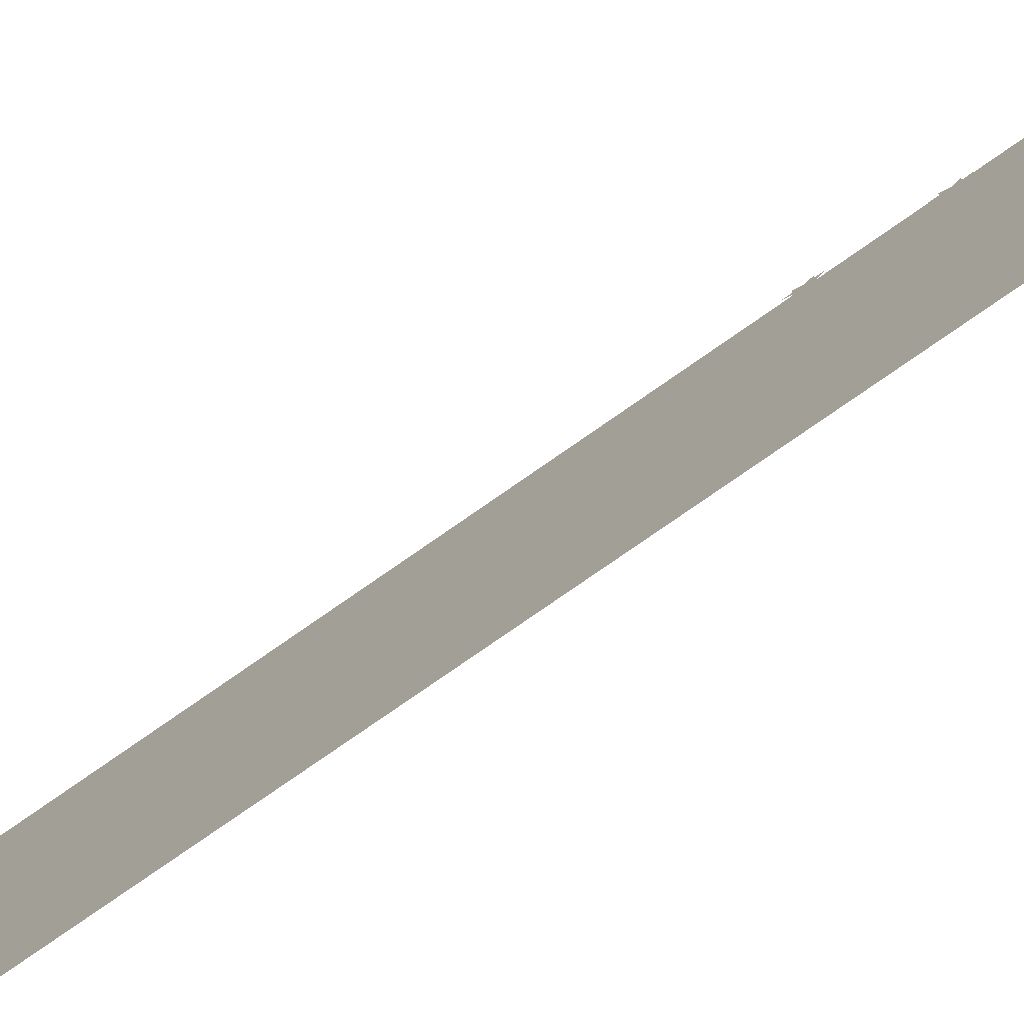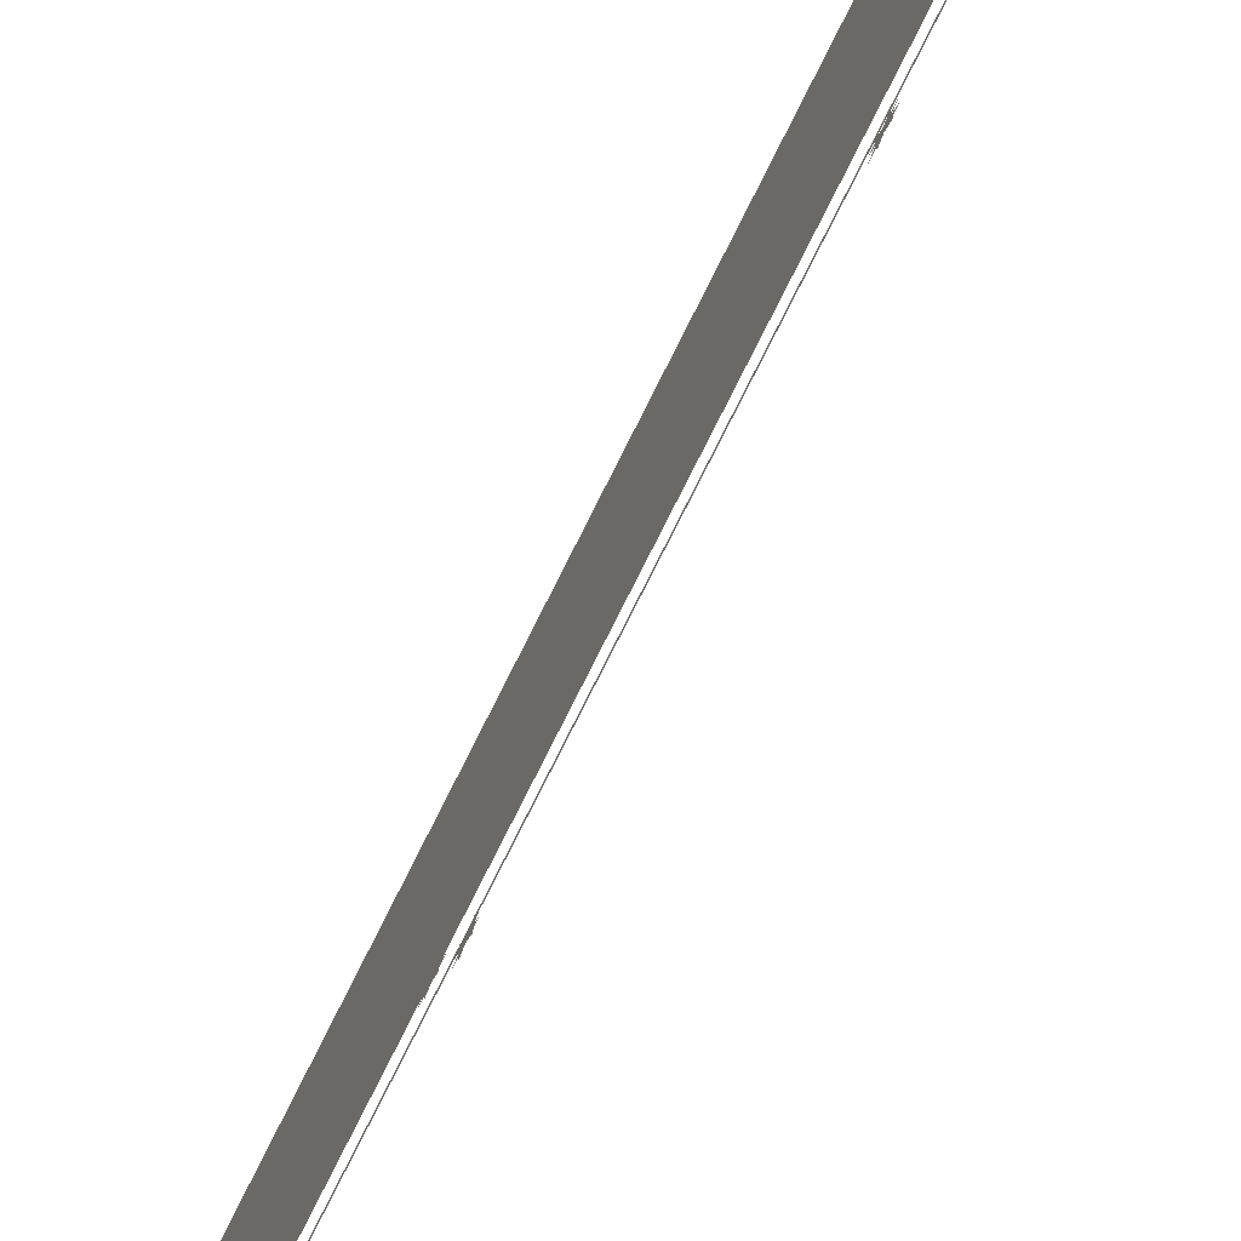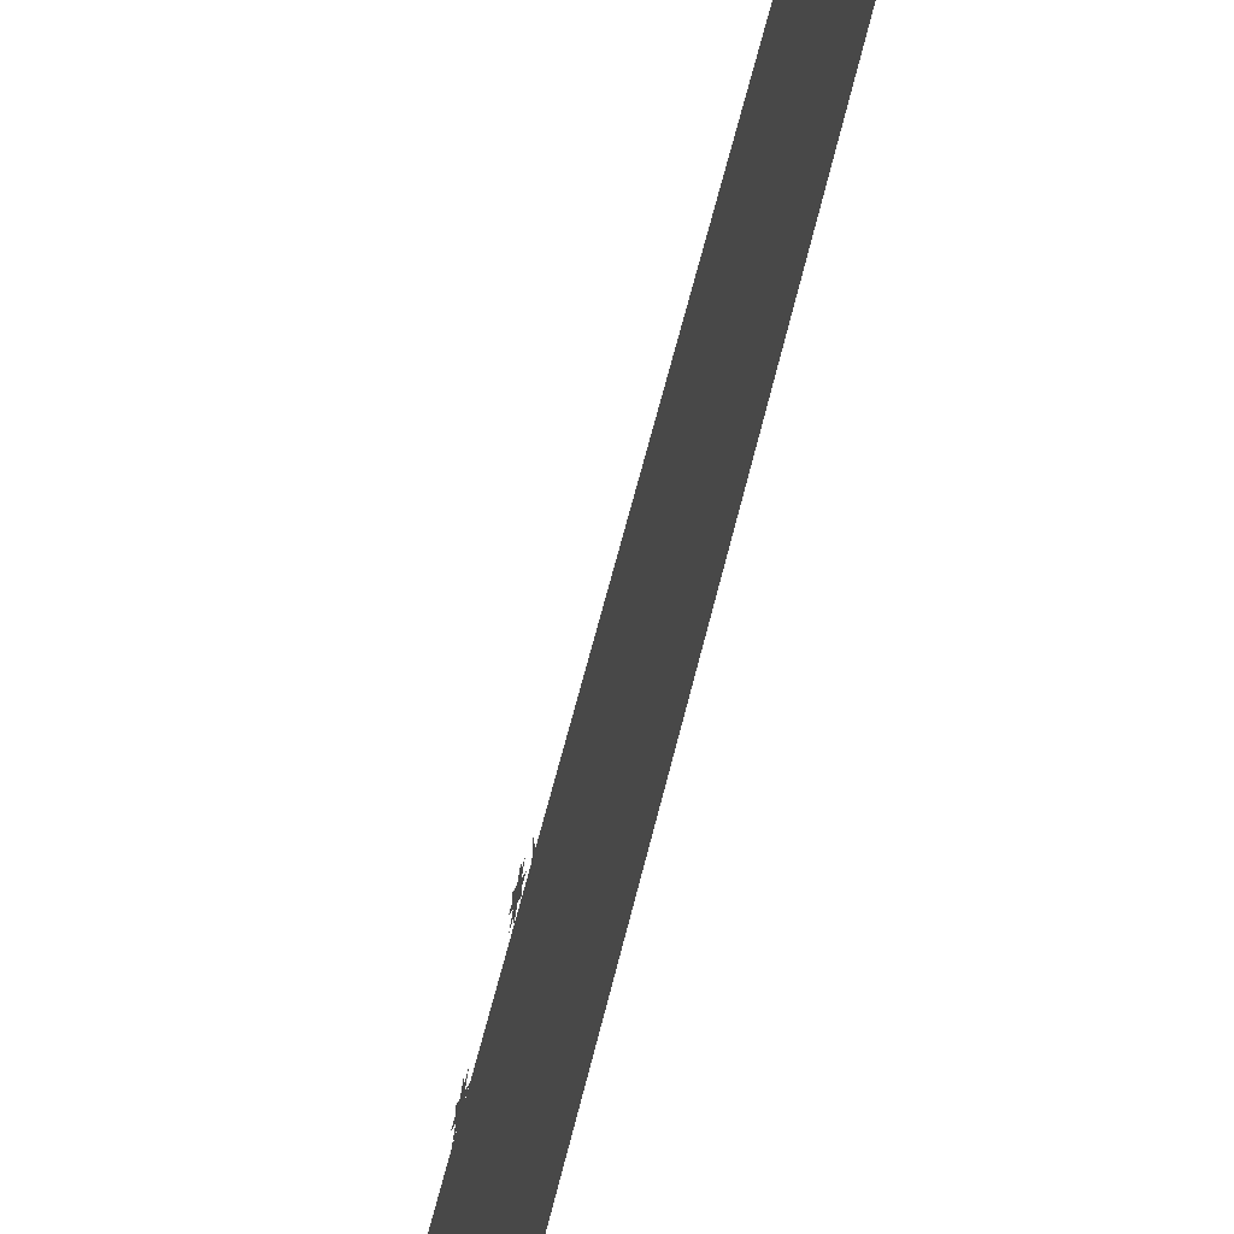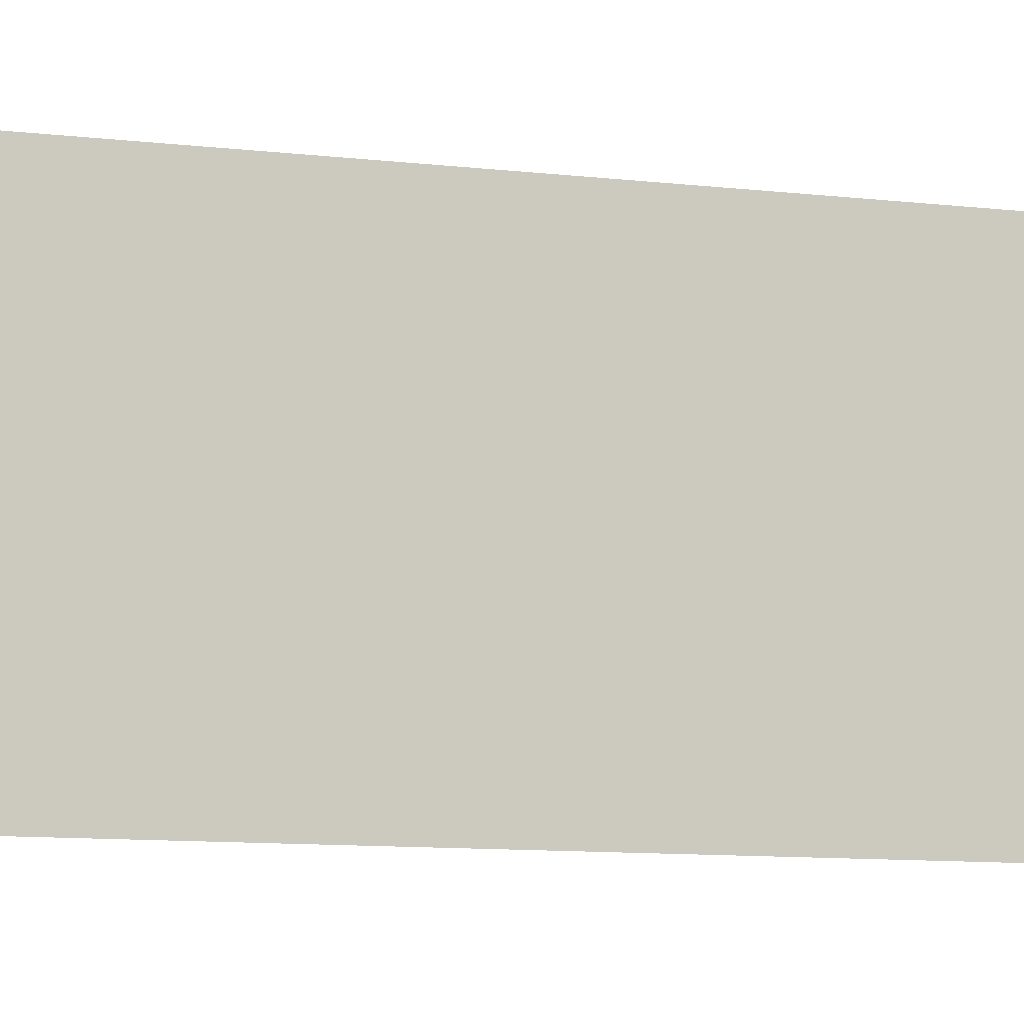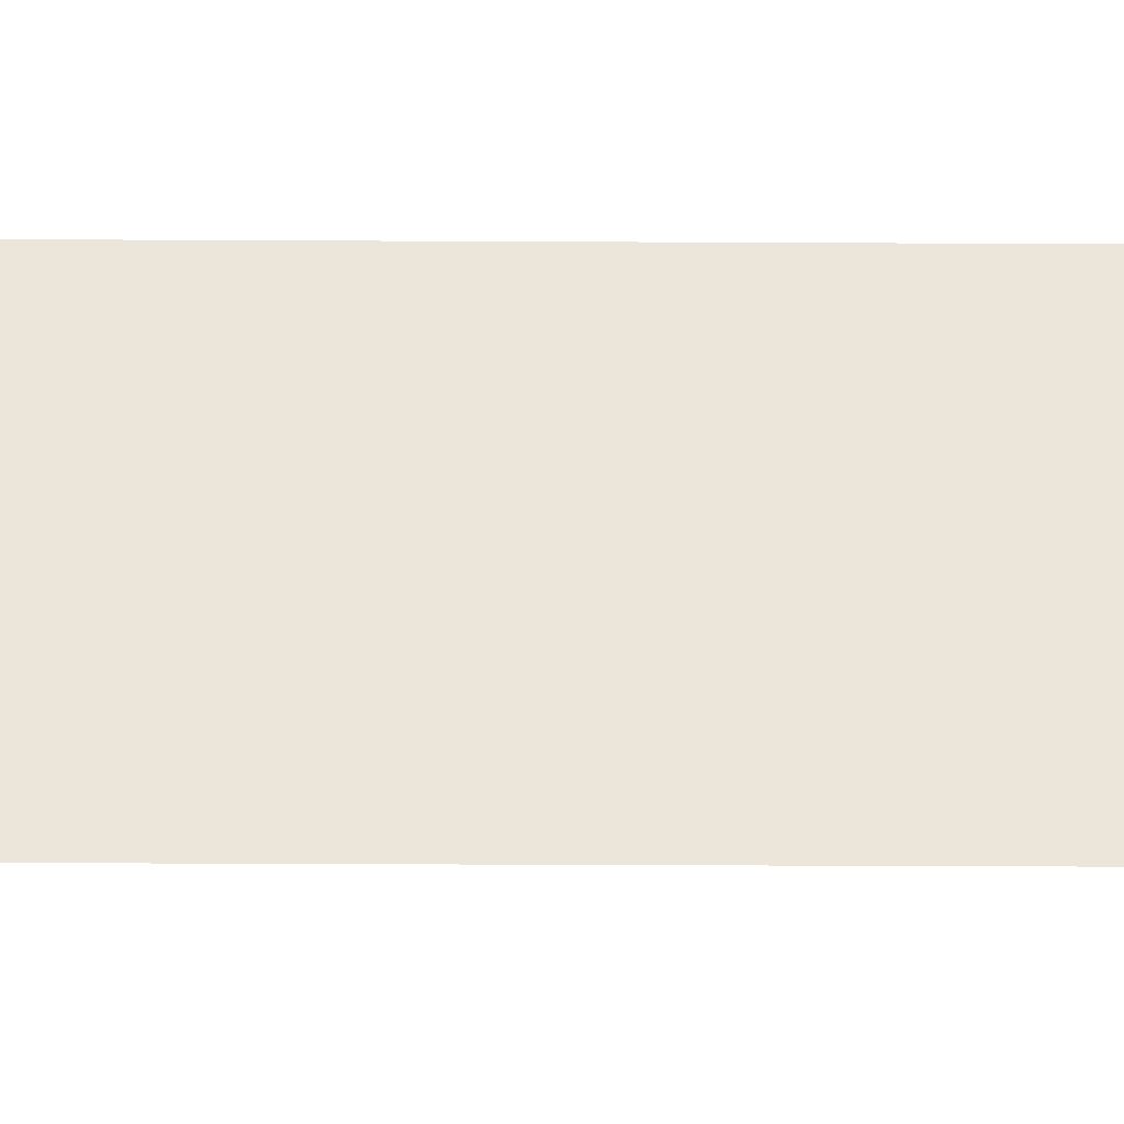
<metadata>
{"format":"obj","ext":"obj","renderer":"f3d","projection":"perspective","resolution":1024,"background":"white","views":[{"elev":-78.4,"azim":124.8,"up":"+Z"},{"elev":-78.4,"azim":-26.7,"up":"+Z"},{"elev":59.1,"azim":-166.6,"up":"+Z"},{"elev":-8.2,"azim":-110.2,"up":"+Z"},{"elev":-33.9,"azim":-90.4,"up":"+Z"}]}
</metadata>
<code>
v -0.2969 -1.219 -0.2344
v -0.2969 -1.211 -0.2266
v -0.2969 -1.242 -0.2031
v -0.2969 -1.188 -0.2344
v -0.2969 -1.195 -0.2266
v -0.2969 -1.203 -0.1875
v -0.2969 -1.164 -0.2031
v -0.2969 -1.188 -0.25
v -0.2969 -1.148 -0.2422
v -0.2969 -1.195 -0.2578
v -0.2969 -1.164 -0.2812
v -0.2969 -1.211 -0.2578
v -0.2969 -1.203 -0.2969
v -0.2969 -1.219 -0.25
v -0.2969 -1.242 -0.2812
v -0.2969 -1.258 -0.2422
v -0.2891 -1.195 -0.2344
v -0.2891 -1.211 -0.2344
v -0.2891 -1.211 -0.25
v -0.2891 -1.195 -0.25
v -0.2891 -1.195 -0.2422
v -0.2891 -1.188 -0.2344
v -0.2891 -1.203 -0.2344
v -0.2891 -1.211 -0.2266
v -0.2891 -1.195 -0.2266
v -0.2891 -1.188 -0.25
v -0.2891 -1.203 -0.25
v -0.2891 -1.195 -0.2578
v -0.2891 -1.211 -0.2578
v -0.2891 -1.211 -0.2422
v -0.2891 -1.219 -0.25
v -0.2891 -1.219 -0.2344
v -0.2969 -0.3594 -0.2812
v -0.2969 -0.3516 -0.2891
v -0.2969 -0.3281 -0.2578
v -0.2969 -0.3594 -0.3125
v -0.2969 -0.3516 -0.3047
v -0.2969 -0.3125 -0.2969
v -0.2969 -0.3281 -0.3359
v -0.2969 -0.375 -0.3125
v -0.2969 -0.3672 -0.3516
v -0.2969 -0.3828 -0.3047
v -0.2969 -0.4062 -0.3359
v -0.2969 -0.3828 -0.2891
v -0.2969 -0.4219 -0.2969
v -0.2969 -0.375 -0.2812
v -0.2969 -0.4062 -0.2578
v -0.2969 -0.3672 -0.2422
v -0.2891 -0.3594 -0.3047
v -0.2891 -0.3594 -0.2891
v -0.2891 -0.375 -0.2891
v -0.2891 -0.375 -0.3047
v -0.2891 -0.3672 -0.3047
v -0.2891 -0.3594 -0.3125
v -0.2891 -0.3594 -0.2969
v -0.2891 -0.3516 -0.2891
v -0.2891 -0.3516 -0.3047
v -0.2891 -0.375 -0.3125
v -0.2891 -0.375 -0.2969
v -0.2891 -0.3828 -0.3047
v -0.2891 -0.3828 -0.2891
v -0.2891 -0.3672 -0.2891
v -0.2891 -0.375 -0.2812
v -0.2891 -0.3594 -0.2812
v -0.2969 -0.6641 -0.1797
v -0.2969 -0.6562 -0.1719
v -0.2969 -0.6875 -0.1484
v -0.2969 -0.6328 -0.1797
v -0.2969 -0.6406 -0.1719
v -0.2969 -0.6484 -0.1328
v -0.2969 -0.6094 -0.1484
v -0.2969 -0.6328 -0.1953
v -0.2969 -0.5938 -0.1875
v -0.2969 -0.6406 -0.2031
v -0.2969 -0.6094 -0.2266
v -0.2969 -0.6562 -0.2031
v -0.2969 -0.6484 -0.2422
v -0.2969 -0.6641 -0.1953
v -0.2969 -0.6875 -0.2266
v -0.2969 -0.7031 -0.1875
v -0.2891 -0.6406 -0.1797
v -0.2891 -0.6562 -0.1797
v -0.2891 -0.6562 -0.1953
v -0.2891 -0.6406 -0.1953
v -0.2891 -0.6406 -0.1875
v -0.2891 -0.6328 -0.1797
v -0.2891 -0.6484 -0.1797
v -0.2891 -0.6562 -0.1719
v -0.2891 -0.6406 -0.1719
v -0.2891 -0.6328 -0.1953
v -0.2891 -0.6484 -0.1953
v -0.2891 -0.6406 -0.2031
v -0.2891 -0.6562 -0.2031
v -0.2891 -0.6562 -0.1875
v -0.2891 -0.6641 -0.1953
v -0.2891 -0.6641 -0.1797
v -0.2969 -0.4688 -0.3438
v -0.2969 -0.4609 -0.3516
v -0.2969 -0.4375 -0.3203
v -0.2969 -0.4688 -0.375
v -0.2969 -0.4609 -0.3672
v -0.2969 -0.4219 -0.3594
v -0.2969 -0.4375 -0.3984
v -0.2969 -0.4844 -0.375
v -0.2969 -0.4766 -0.4141
v -0.2969 -0.4922 -0.3672
v -0.2969 -0.5156 -0.3984
v -0.2969 -0.4922 -0.3516
v -0.2969 -0.5312 -0.3594
v -0.2969 -0.4844 -0.3438
v -0.2969 -0.5156 -0.3203
v -0.2969 -0.4766 -0.3047
v -0.2891 -0.4688 -0.3672
v -0.2891 -0.4688 -0.3516
v -0.2891 -0.4844 -0.3516
v -0.2891 -0.4844 -0.3672
v -0.2891 -0.4766 -0.3672
v -0.2891 -0.4688 -0.375
v -0.2891 -0.4688 -0.3594
v -0.2891 -0.4609 -0.3516
v -0.2891 -0.4609 -0.3672
v -0.2891 -0.4844 -0.375
v -0.2891 -0.4844 -0.3594
v -0.2891 -0.4922 -0.3672
v -0.2891 -0.4922 -0.3516
v -0.2891 -0.4766 -0.3516
v -0.2891 -0.4844 -0.3438
v -0.2891 -0.4688 -0.3438
v -0.2891 -0.3125 -0.4062
v -0.2891 -0.3125 -0.3906
v -0.2891 -0.3281 -0.3906
v -0.2891 -0.3281 -0.4062
v -0.2891 -0.3203 -0.4062
v -0.2891 -0.3125 -0.4141
v -0.2891 -0.3125 -0.3984
v -0.2891 -0.3047 -0.3906
v -0.2891 -0.3047 -0.4062
v -0.2891 -0.3281 -0.4141
v -0.2891 -0.3281 -0.3984
v -0.2891 -0.3359 -0.4062
v -0.2891 -0.3359 -0.3906
v -0.2891 -0.3203 -0.3906
v -0.2891 -0.3281 -0.3828
v -0.2891 -0.3125 -0.3828
v -0.2891 -0.8672 -0.2422
v -0.2891 -0.8672 -0.2266
v -0.2891 -0.8828 -0.2266
v -0.2891 -0.8828 -0.2422
v -0.2891 -0.875 -0.2422
v -0.2891 -0.8672 -0.25
v -0.2891 -0.8672 -0.2344
v -0.2891 -0.8594 -0.2266
v -0.2891 -0.8594 -0.2422
v -0.2891 -0.8828 -0.25
v -0.2891 -0.8828 -0.2344
v -0.2891 -0.8906 -0.2422
v -0.2891 -0.8906 -0.2266
v -0.2891 -0.875 -0.2266
v -0.2891 -0.8828 -0.2188
v -0.2891 -0.8672 -0.2188
v -0.2891 -0.7109 -0.2656
v -0.2891 -0.7109 -0.25
v -0.2891 -0.7266 -0.25
v -0.2891 -0.7266 -0.2656
v -0.2891 -0.7188 -0.2656
v -0.2891 -0.7109 -0.2734
v -0.2891 -0.7109 -0.2578
v -0.2891 -0.7031 -0.25
v -0.2891 -0.7031 -0.2656
v -0.2891 -0.7266 -0.2734
v -0.2891 -0.7266 -0.2578
v -0.2891 -0.7344 -0.2656
v -0.2891 -0.7344 -0.25
v -0.2891 -0.7188 -0.25
v -0.2891 -0.7266 -0.2422
v -0.2891 -0.7109 -0.2422
v -0.2891 -0.5391 -0.2031
v -0.2891 -0.5391 -0.1875
v -0.2891 -0.5547 -0.1875
v -0.2891 -0.5547 -0.2031
v -0.2891 -0.5469 -0.2031
v -0.2891 -0.5391 -0.2109
v -0.2891 -0.5391 -0.1953
v -0.2891 -0.5312 -0.1875
v -0.2891 -0.5312 -0.2031
v -0.2891 -0.5547 -0.2109
v -0.2891 -0.5547 -0.1953
v -0.2891 -0.5625 -0.2031
v -0.2891 -0.5625 -0.1875
v -0.2891 -0.5469 -0.1875
v -0.2891 -0.5547 -0.1797
v -0.2891 -0.5391 -0.1797
v -0.2891 -1.266 -0.3906
v -0.2891 -1.266 -0.375
v -0.2891 -1.281 -0.375
v -0.2891 -1.281 -0.3906
v -0.2891 -1.273 -0.3906
v -0.2891 -1.266 -0.3984
v -0.2891 -1.266 -0.3828
v -0.2891 -1.258 -0.375
v -0.2891 -1.258 -0.3906
v -0.2891 -1.281 -0.3984
v -0.2891 -1.281 -0.3828
v -0.2891 -1.289 -0.3906
v -0.2891 -1.289 -0.375
v -0.2891 -1.273 -0.375
v -0.2891 -1.281 -0.3672
v -0.2891 -1.266 -0.3672
v -0.2891 -0.6953 -0.375
v -0.2891 -0.6953 -0.3594
v -0.2891 -0.7109 -0.3594
v -0.2891 -0.7109 -0.375
v -0.2891 -0.7031 -0.375
v -0.2891 -0.6953 -0.3828
v -0.2891 -0.6953 -0.3672
v -0.2891 -0.6875 -0.3594
v -0.2891 -0.6875 -0.375
v -0.2891 -0.7109 -0.3828
v -0.2891 -0.7109 -0.3672
v -0.2891 -0.7188 -0.375
v -0.2891 -0.7188 -0.3594
v -0.2891 -0.7031 -0.3594
v -0.2891 -0.7109 -0.3516
v -0.2891 -0.6953 -0.3516
v -0.2891 -1.047 -0.2422
v -0.2891 -1.047 -0.2266
v -0.2891 -1.062 -0.2266
v -0.2891 -1.062 -0.2422
v -0.2891 -1.055 -0.2422
v -0.2891 -1.047 -0.25
v -0.2891 -1.047 -0.2344
v -0.2891 -1.039 -0.2266
v -0.2891 -1.039 -0.2422
v -0.2891 -1.062 -0.25
v -0.2891 -1.062 -0.2344
v -0.2891 -1.07 -0.2422
v -0.2891 -1.07 -0.2266
v -0.2891 -1.055 -0.2266
v -0.2891 -1.062 -0.2188
v -0.2891 -1.047 -0.2188
v -0.2891 -0.6562 -0.3125
v -0.2891 -0.6562 -0.2969
v -0.2891 -0.6719 -0.2969
v -0.2891 -0.6719 -0.3125
v -0.2891 -0.6641 -0.3125
v -0.2891 -0.6562 -0.3203
v -0.2891 -0.6562 -0.3047
v -0.2891 -0.6484 -0.2969
v -0.2891 -0.6484 -0.3125
v -0.2891 -0.6719 -0.3203
v -0.2891 -0.6719 -0.3047
v -0.2891 -0.6797 -0.3125
v -0.2891 -0.6797 -0.2969
v -0.2891 -0.6641 -0.2969
v -0.2891 -0.6719 -0.2891
v -0.2891 -0.6562 -0.2891
v -0.2891 -1.109 -0.3828
v -0.2891 -1.109 -0.3672
v -0.2891 -1.125 -0.3672
v -0.2891 -1.125 -0.3828
v -0.2891 -1.117 -0.3828
v -0.2891 -1.109 -0.3906
v -0.2891 -1.109 -0.375
v -0.2891 -1.102 -0.3672
v -0.2891 -1.102 -0.3828
v -0.2891 -1.125 -0.3906
v -0.2891 -1.125 -0.375
v -0.2891 -1.133 -0.3828
v -0.2891 -1.133 -0.3672
v -0.2891 -1.117 -0.3672
v -0.2891 -1.125 -0.3594
v -0.2891 -1.109 -0.3594
v -0.3047 -1.391 -0.4766
v -0.3047 -0.9297 -0.4766
v -0.3047 -0.9297 -0.09375
v -0.3047 -1.391 -0.09375
v -0.3047 -1.422 -0.375
v -0.3047 -1.422 -0.4297
v -0.3047 -1.422 -0.4766
v -0.3047 -0.5938 -0.4766
v -0.3047 -0.5938 -0.09375
v -0.3047 -0.3828 -0.4766
v -0.3047 -0.3828 -0.09375
v -0.3047 -0.2656 -0.4766
v -0.3047 -0.2656 -0.09375
v -0.3047 -0.1953 -0.4766
v -0.3047 -0.1953 -0.09375
v -0.3047 -1.422 -0.09375
v -0.3047 -1.422 -0.1484
v -0.3047 -1.422 -0.2031
v -0.3047 -1.43 -0.2031
v -0.3047 -1.43 -0.1484
v -0.2656 -1.469 -0.1484
v -0.2656 -1.469 -0.2031
v -0.2656 -1.469 -0.375
v -0.3047 -1.43 -0.375
v -0.3047 -1.43 -0.4297
v -0.2656 -1.469 -0.4297
v -0.2656 -1.469 -0.4844
v -0.3047 -1.43 -0.4844
v -0.3047 -1.508 -0.4844
v -0.3047 -1.508 -0.4297
v -0.3047 -1.508 -0.375
v -0.3047 -1.508 -0.2031
v -0.3047 -1.508 -0.1484
v -0.2656 -1.469 -0.08594
v -0.3047 -1.508 -0.08594
v -0.3047 -1.43 -0.08594
v -0.2969 -1.359 -0.4375
v -0.2969 -1.359 -0.4453
v -0.2969 -0.2578 -0.4453
v -0.2969 -0.2656 -0.4375
v -0.2969 -0.2578 -0.1406
v -0.2969 -0.2656 -0.1406
f 1 2 3
f 2 1 4
f 2 4 5
f 2 5 6
f 5 4 7
f 4 8 9
f 8 4 10
f 8 10 11
f 10 12 13
f 12 10 4
f 12 4 14
f 12 14 15
f 14 1 16
f 1 14 4
f 17 18 19
f 17 19 20
f 17 20 21
f 17 21 22
f 23 24 18
f 23 18 17
f 23 17 25
f 26 21 20
f 27 28 20
f 27 20 19
f 27 19 29
f 30 31 19
f 30 19 18
f 30 18 32
f 33 34 35
f 34 33 36
f 34 36 37
f 34 37 38
f 37 36 39
f 36 40 41
f 40 36 42
f 40 42 43
f 42 44 45
f 44 42 36
f 44 36 46
f 44 46 47
f 46 33 48
f 33 46 36
f 49 50 51
f 49 51 52
f 49 52 53
f 49 53 54
f 55 56 50
f 55 50 49
f 55 49 57
f 58 53 52
f 59 60 52
f 59 52 51
f 59 51 61
f 62 63 51
f 62 51 50
f 62 50 64
f 65 66 67
f 66 65 68
f 66 68 69
f 66 69 70
f 69 68 71
f 68 72 73
f 72 68 74
f 72 74 75
f 74 76 77
f 76 74 68
f 76 68 78
f 76 78 79
f 78 65 80
f 65 78 68
f 81 82 83
f 81 83 84
f 81 84 85
f 81 85 86
f 87 88 82
f 87 82 81
f 87 81 89
f 90 85 84
f 91 92 84
f 91 84 83
f 91 83 93
f 94 95 83
f 94 83 82
f 94 82 96
f 97 98 99
f 98 97 100
f 98 100 101
f 98 101 102
f 101 100 103
f 100 104 105
f 104 100 106
f 104 106 107
f 106 108 109
f 108 106 100
f 108 100 110
f 108 110 111
f 110 97 112
f 97 110 100
f 113 114 115
f 113 115 116
f 113 116 117
f 113 117 118
f 119 120 114
f 119 114 113
f 119 113 121
f 122 117 116
f 123 124 116
f 123 116 115
f 123 115 125
f 126 127 115
f 126 115 114
f 126 114 128
f 129 130 131
f 129 131 132
f 129 132 133
f 129 133 134
f 135 136 130
f 135 130 129
f 135 129 137
f 138 133 132
f 139 140 132
f 139 132 131
f 139 131 141
f 142 143 131
f 142 131 130
f 142 130 144
f 145 146 147
f 145 147 148
f 145 148 149
f 145 149 150
f 151 152 146
f 151 146 145
f 151 145 153
f 154 149 148
f 155 156 148
f 155 148 147
f 155 147 157
f 158 159 147
f 158 147 146
f 158 146 160
f 161 162 163
f 161 163 164
f 161 164 165
f 161 165 166
f 167 168 162
f 167 162 161
f 167 161 169
f 170 165 164
f 171 172 164
f 171 164 163
f 171 163 173
f 174 175 163
f 174 163 162
f 174 162 176
f 177 178 179
f 177 179 180
f 177 180 181
f 177 181 182
f 183 184 178
f 183 178 177
f 183 177 185
f 186 181 180
f 187 188 180
f 187 180 179
f 187 179 189
f 190 191 179
f 190 179 178
f 190 178 192
f 193 194 195
f 193 195 196
f 193 196 197
f 193 197 198
f 199 200 194
f 199 194 193
f 199 193 201
f 202 197 196
f 203 204 196
f 203 196 195
f 203 195 205
f 206 207 195
f 206 195 194
f 206 194 208
f 209 210 211
f 209 211 212
f 209 212 213
f 209 213 214
f 215 216 210
f 215 210 209
f 215 209 217
f 218 213 212
f 219 220 212
f 219 212 211
f 219 211 221
f 222 223 211
f 222 211 210
f 222 210 224
f 225 226 227
f 225 227 228
f 225 228 229
f 225 229 230
f 231 232 226
f 231 226 225
f 231 225 233
f 234 229 228
f 235 236 228
f 235 228 227
f 235 227 237
f 238 239 227
f 238 227 226
f 238 226 240
f 241 242 243
f 241 243 244
f 241 244 245
f 241 245 246
f 247 248 242
f 247 242 241
f 247 241 249
f 250 245 244
f 251 252 244
f 251 244 243
f 251 243 253
f 254 255 243
f 254 243 242
f 254 242 256
f 257 258 259
f 257 259 260
f 257 260 261
f 257 261 262
f 263 264 258
f 263 258 257
f 263 257 265
f 266 261 260
f 267 268 260
f 267 260 259
f 267 259 269
f 270 271 259
f 270 259 258
f 270 258 272
f 273 274 275
f 273 275 276
f 273 276 277
f 273 277 278
f 273 278 279
f 288 289 276
f 276 289 290
f 276 290 277
f 296 297 278
f 296 278 277
f 292 291 290
f 292 290 289
f 275 274 280
f 275 280 281
f 302 298 303
f 303 298 295
f 304 294 305
f 305 294 293
f 281 280 282
f 281 282 283
f 283 282 284
f 283 284 285
f 285 284 286
f 285 286 287
f 291 292 293
f 291 293 294
f 296 295 297
f 297 295 298
f 291 294 295
f 291 295 296
f 297 298 299
f 297 299 300
f 308 306 293
f 308 293 292
f 300 299 301
f 307 306 308
f 301 299 298
f 301 298 302
f 303 295 294
f 303 294 304
f 305 293 306
f 305 306 307
f 309 310 311
f 309 311 312
f 312 311 313
f 312 313 314

</code>
